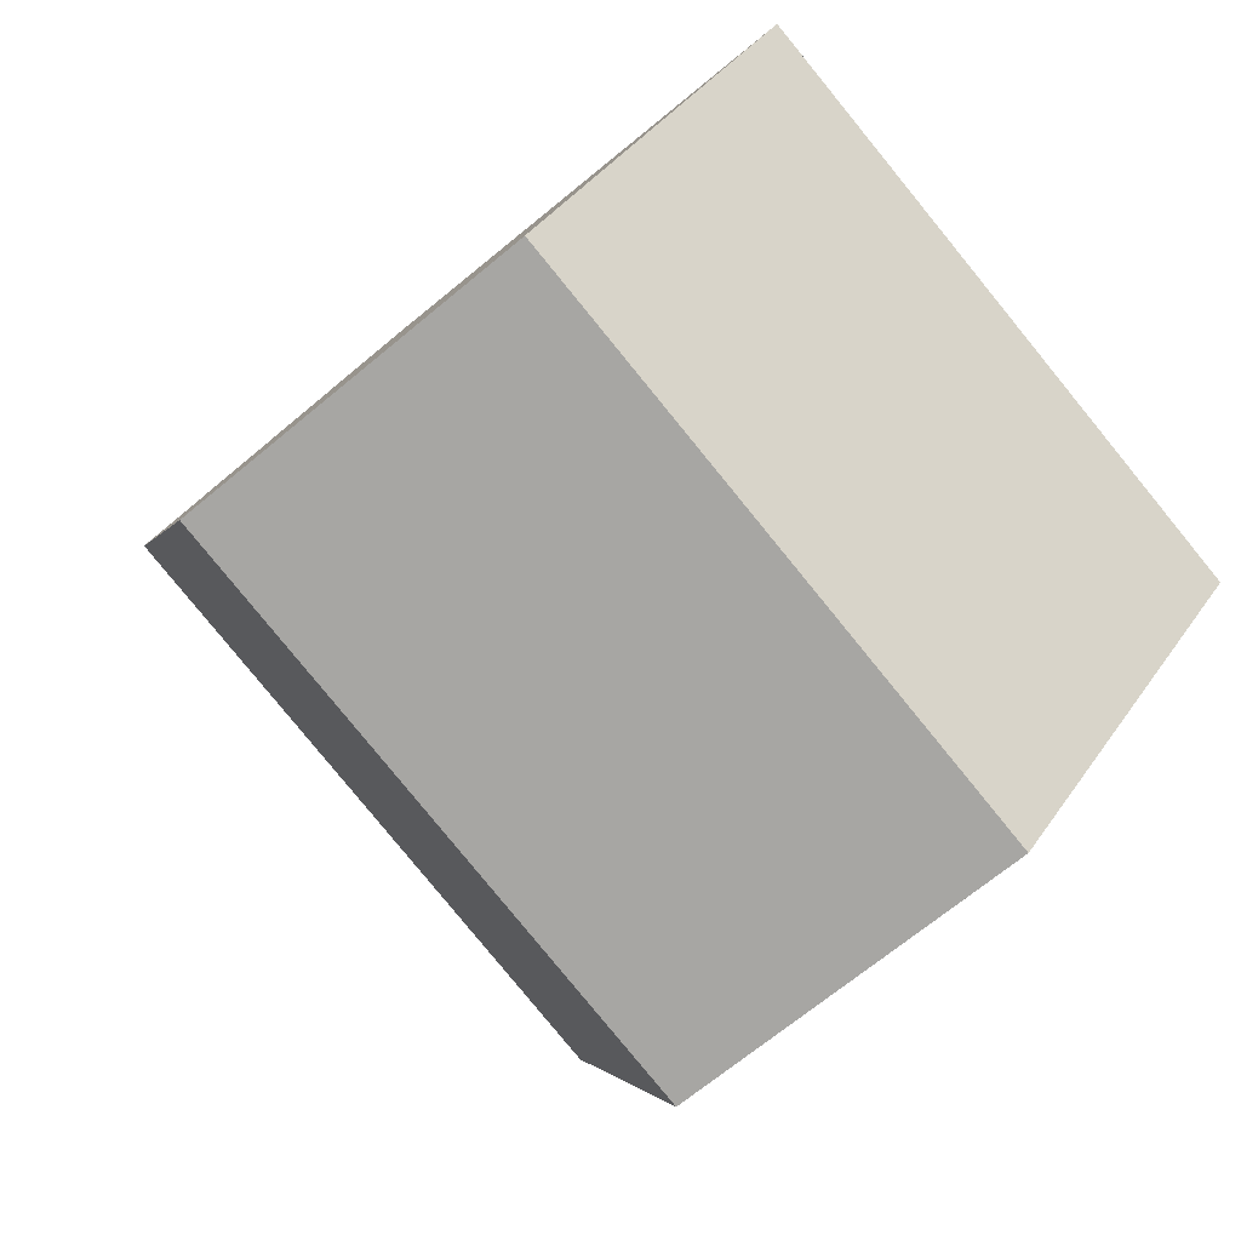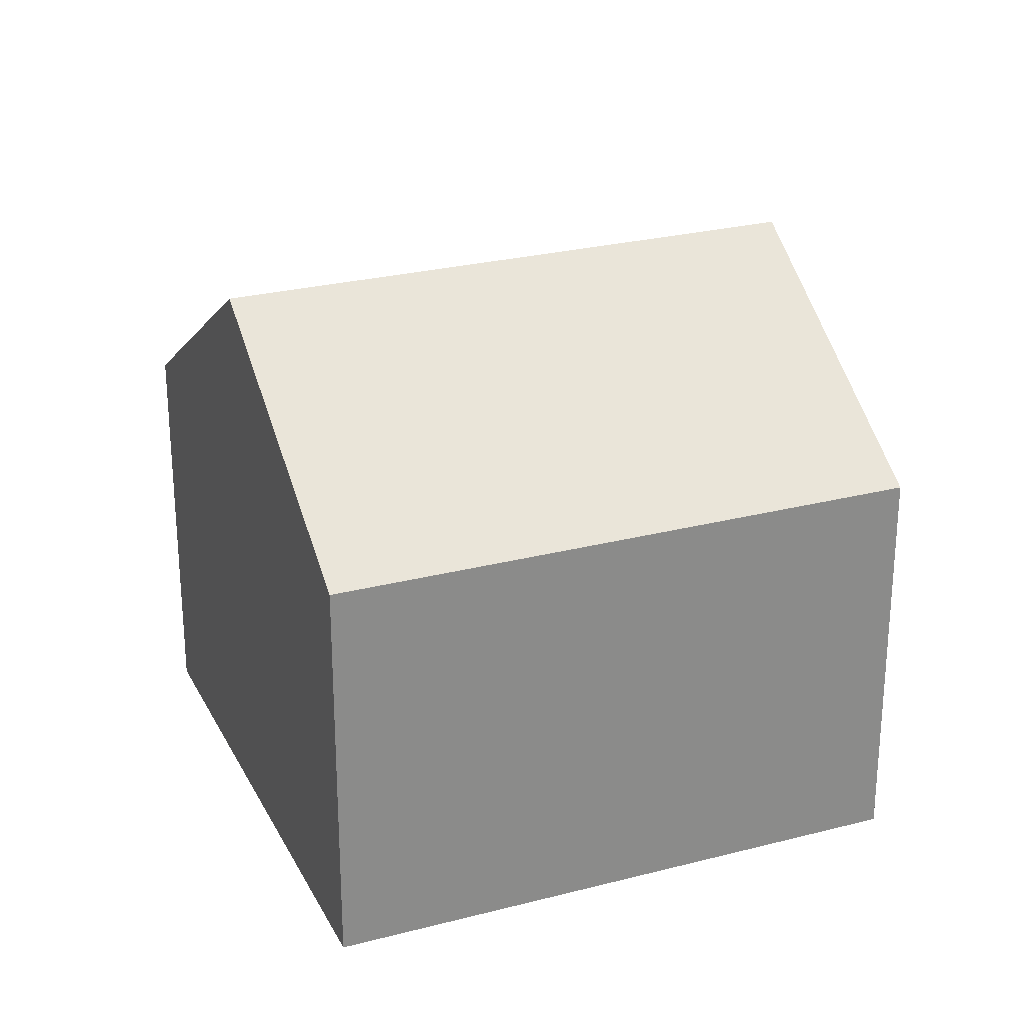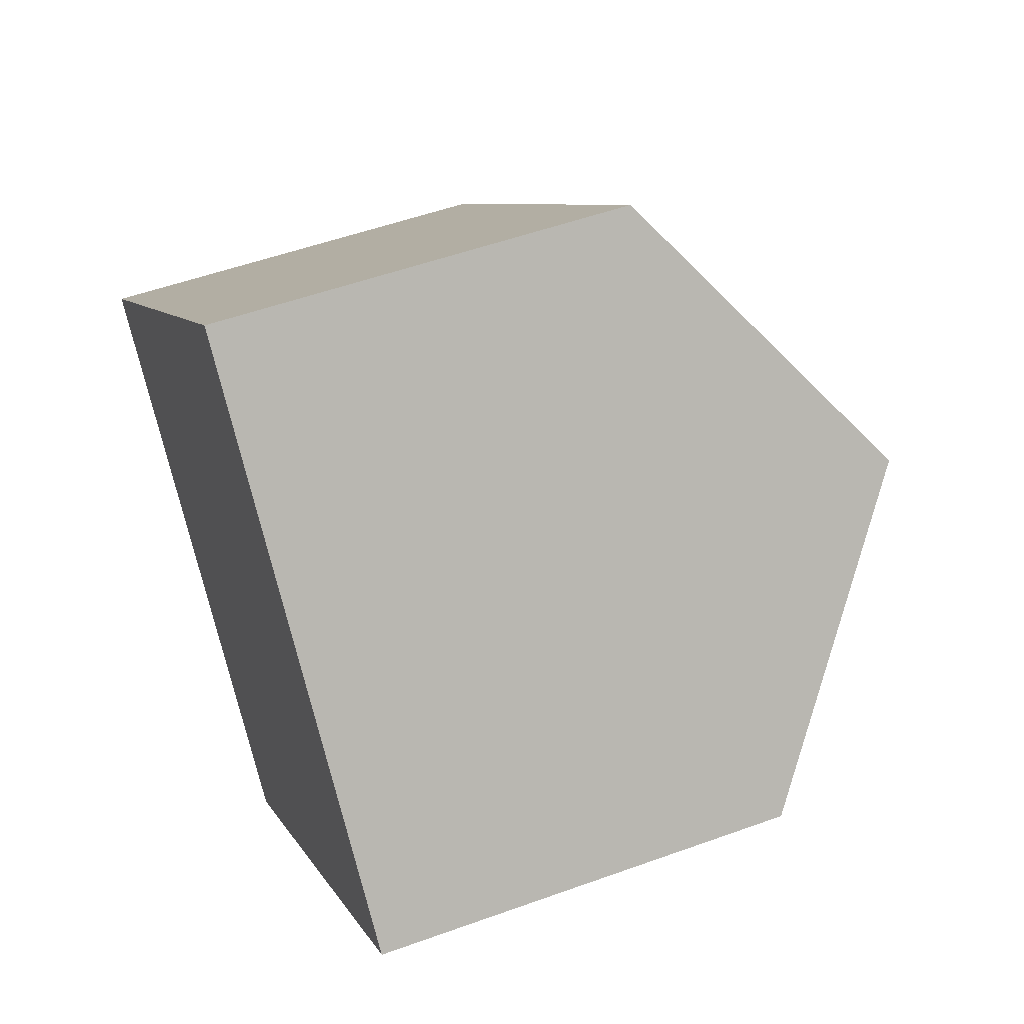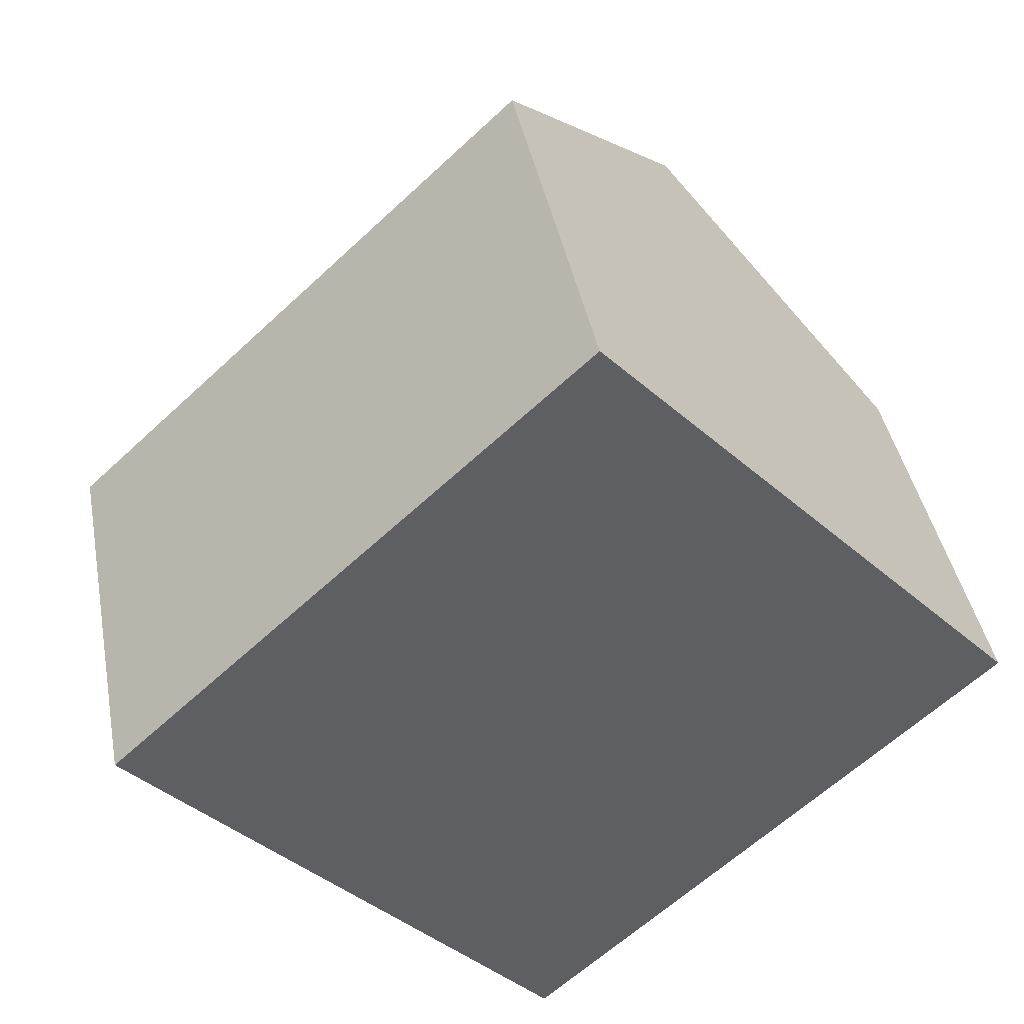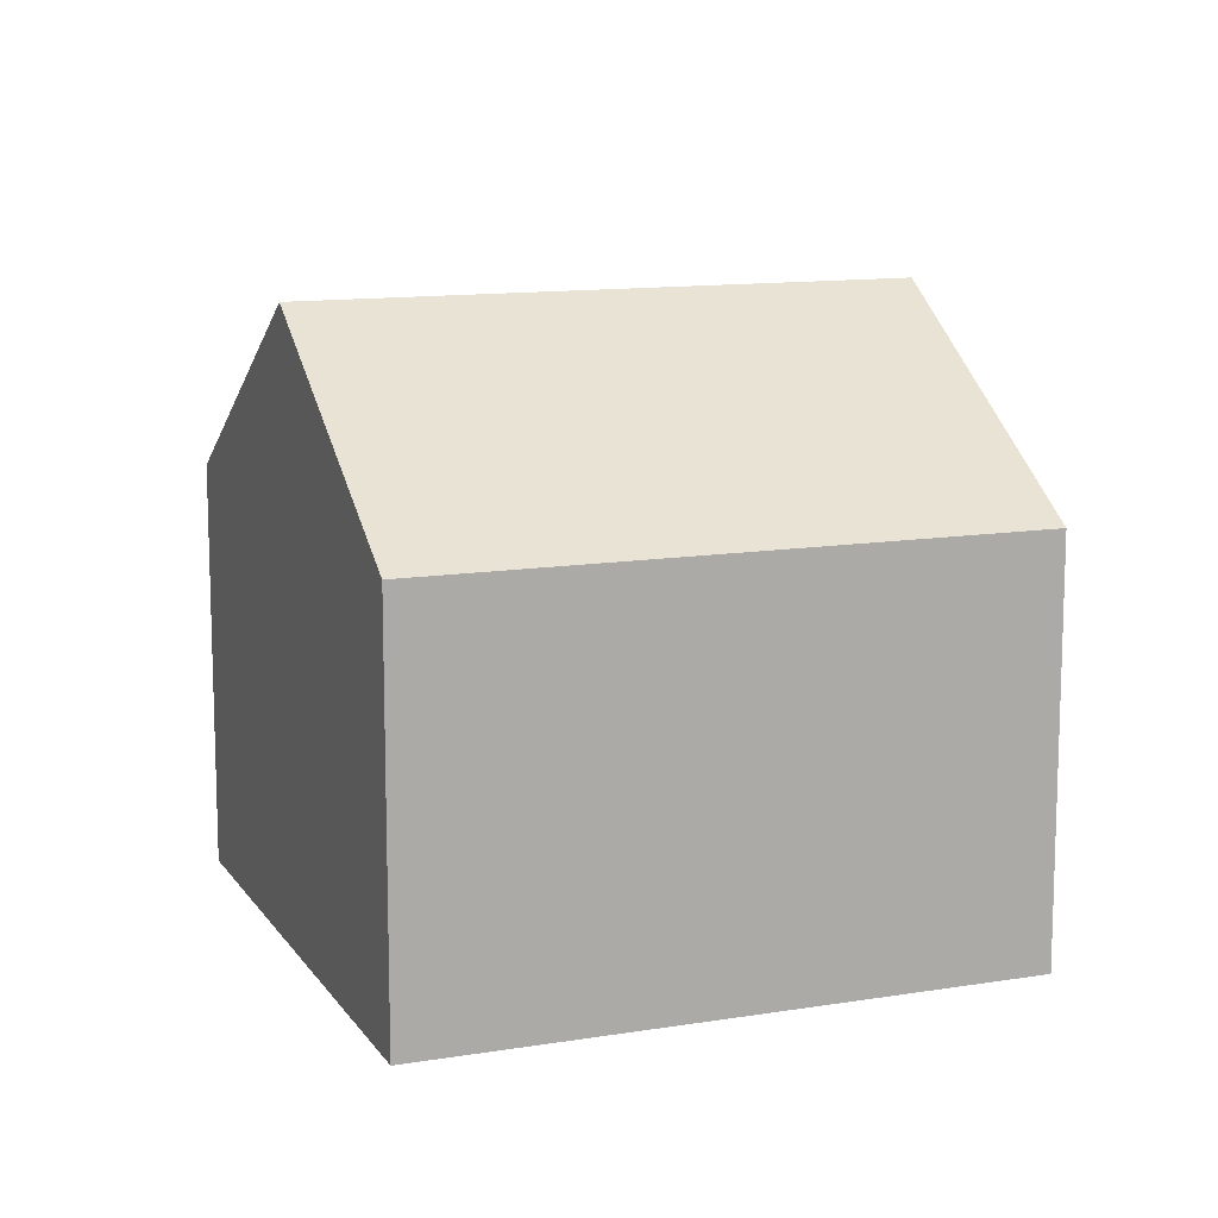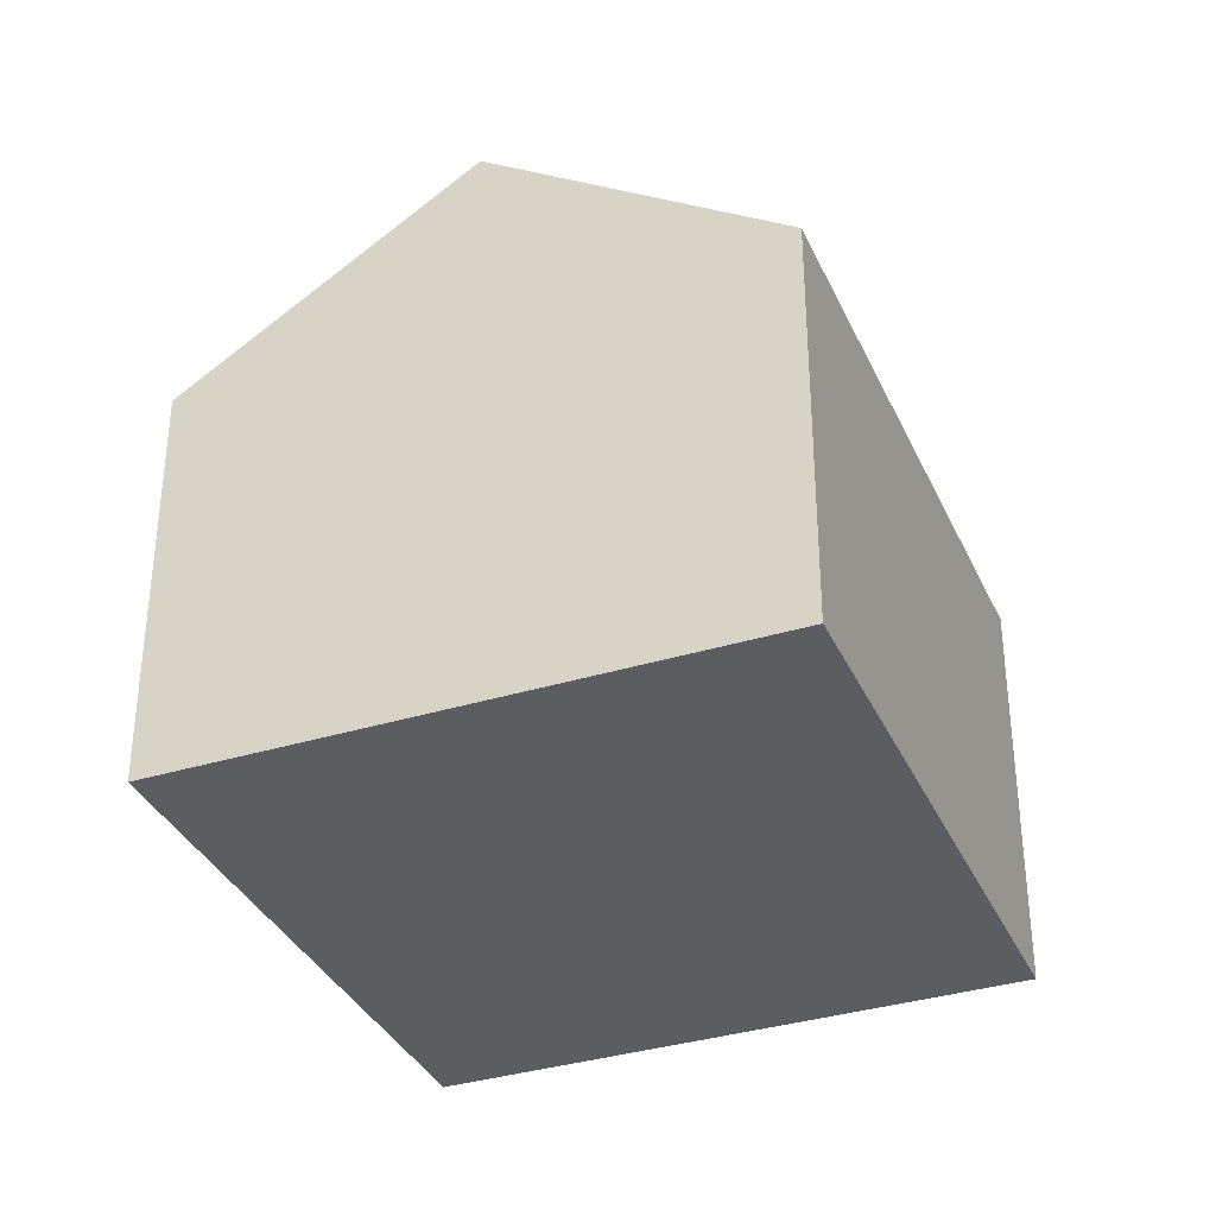
<metadata>
{"format":"obj","ext":"obj","renderer":"f3d","projection":"perspective","resolution":1024,"background":"white","views":[{"elev":37.6,"azim":-149.8,"up":"+Z"},{"elev":26.3,"azim":-65.2,"up":"+Y"},{"elev":52.1,"azim":68.6,"up":"+Z"},{"elev":40.9,"azim":-10.5,"up":"+Z"},{"elev":12.2,"azim":-64.1,"up":"+Y"},{"elev":-35.4,"azim":-110.8,"up":"+Y"}]}
</metadata>
<code>
v  7.165 7.09 -7.693
v  11.45 10.4 3.483
v  15.04 7.09 -0.363
v  3.583 10.4 -3.847
v  7.871 7.09 7.33
v  0 7.09 4.341e-16
v  0 0 0
v  7.871 -4.488e-16 7.33
v  11.45 -2.133e-16 3.483
v  15.04 2.223e-17 -0.363
v  7.165 4.711e-16 -7.693
v  3.583 2.356e-16 -3.847
g defaultobject
f 1 2 3
f 2 1 4
f 5 4 6
f 4 5 2
f 7 5 6
f 5 7 8
f 8 2 5
f 2 8 3
f 3 8 9
f 3 9 10
f 10 1 3
f 1 10 11
f 1 6 4
f 6 1 7
f 7 1 12
f 12 1 11
f 9 11 10
f 11 9 8
f 11 8 12
f 12 8 7

</code>
